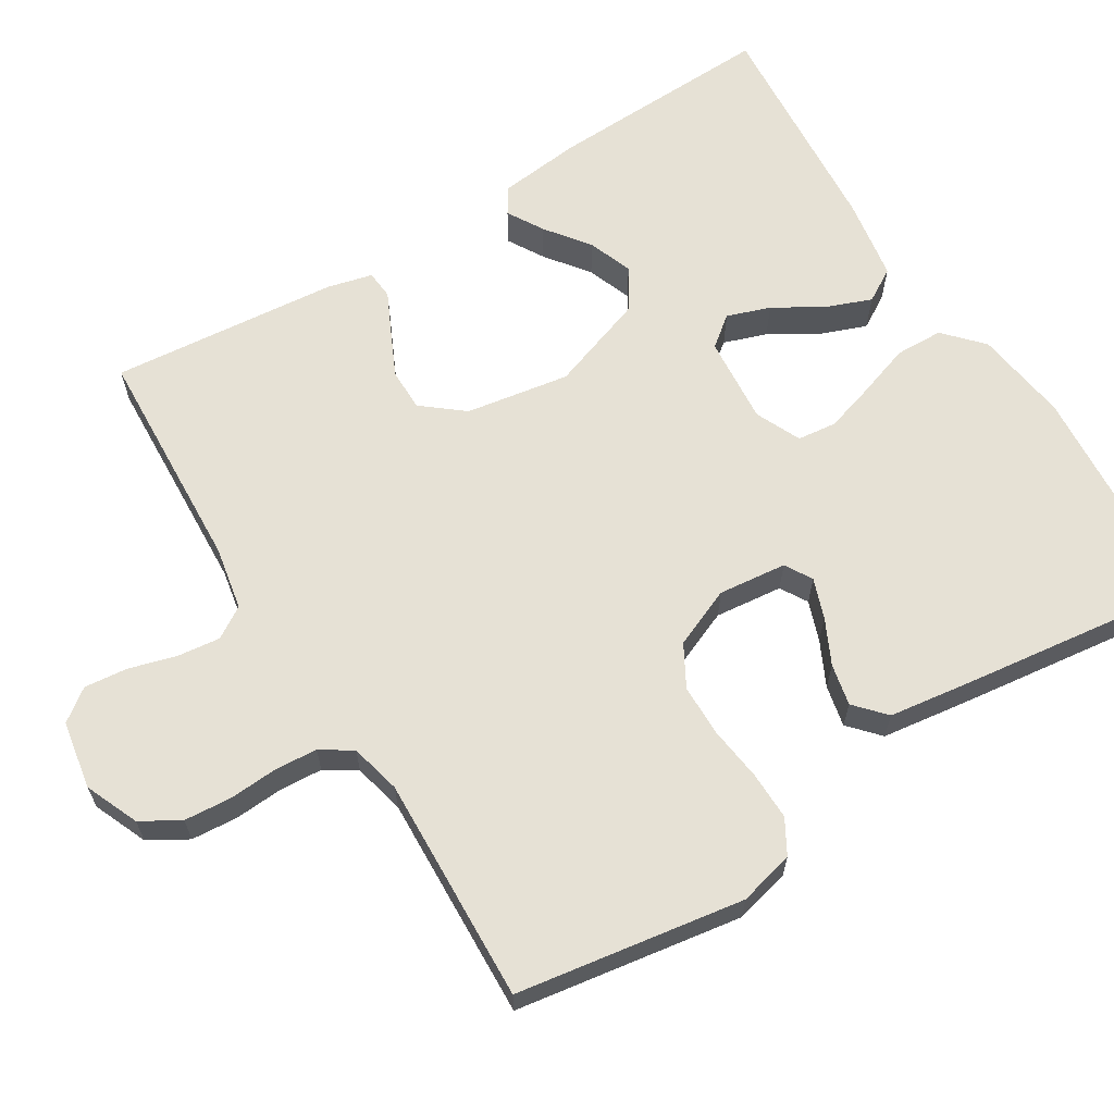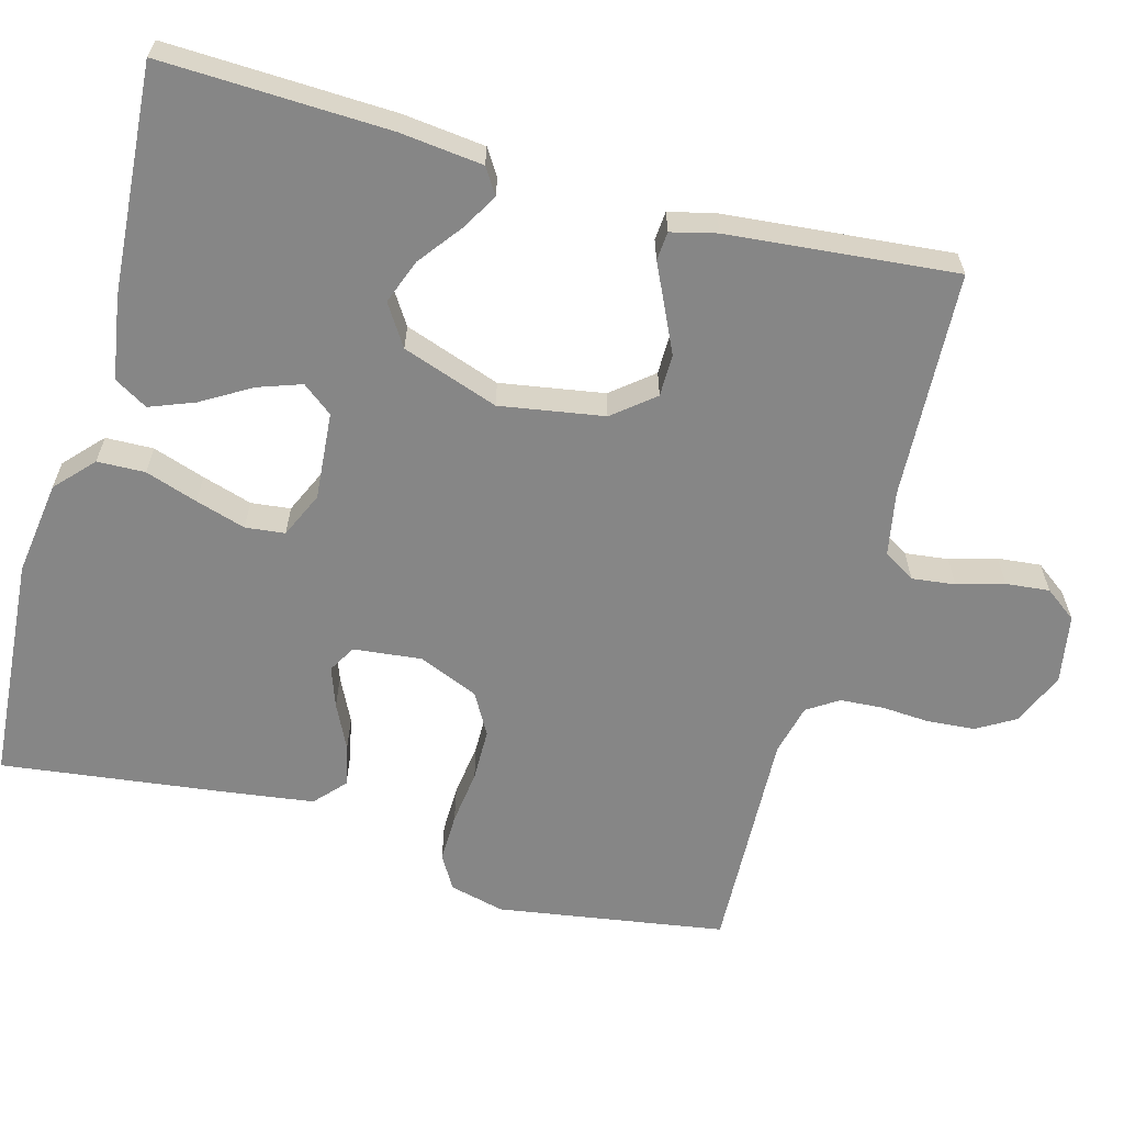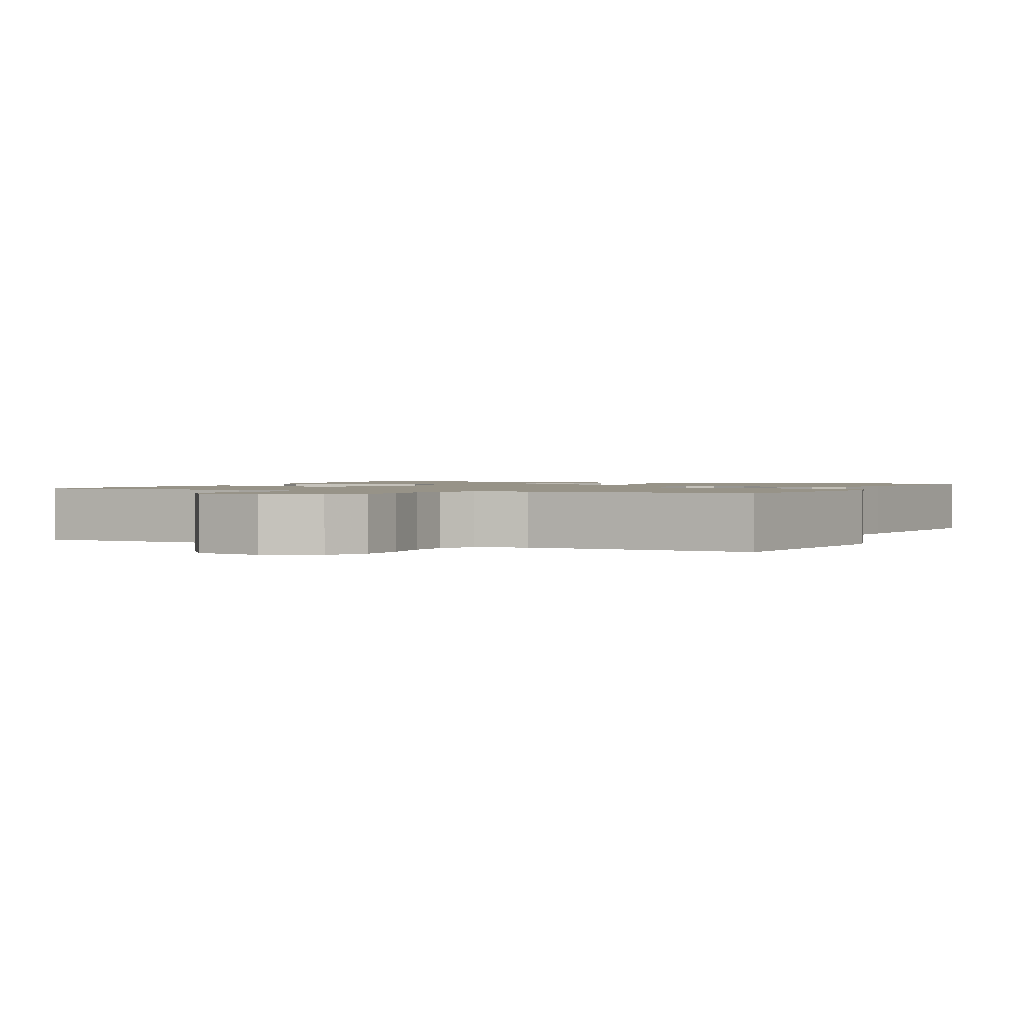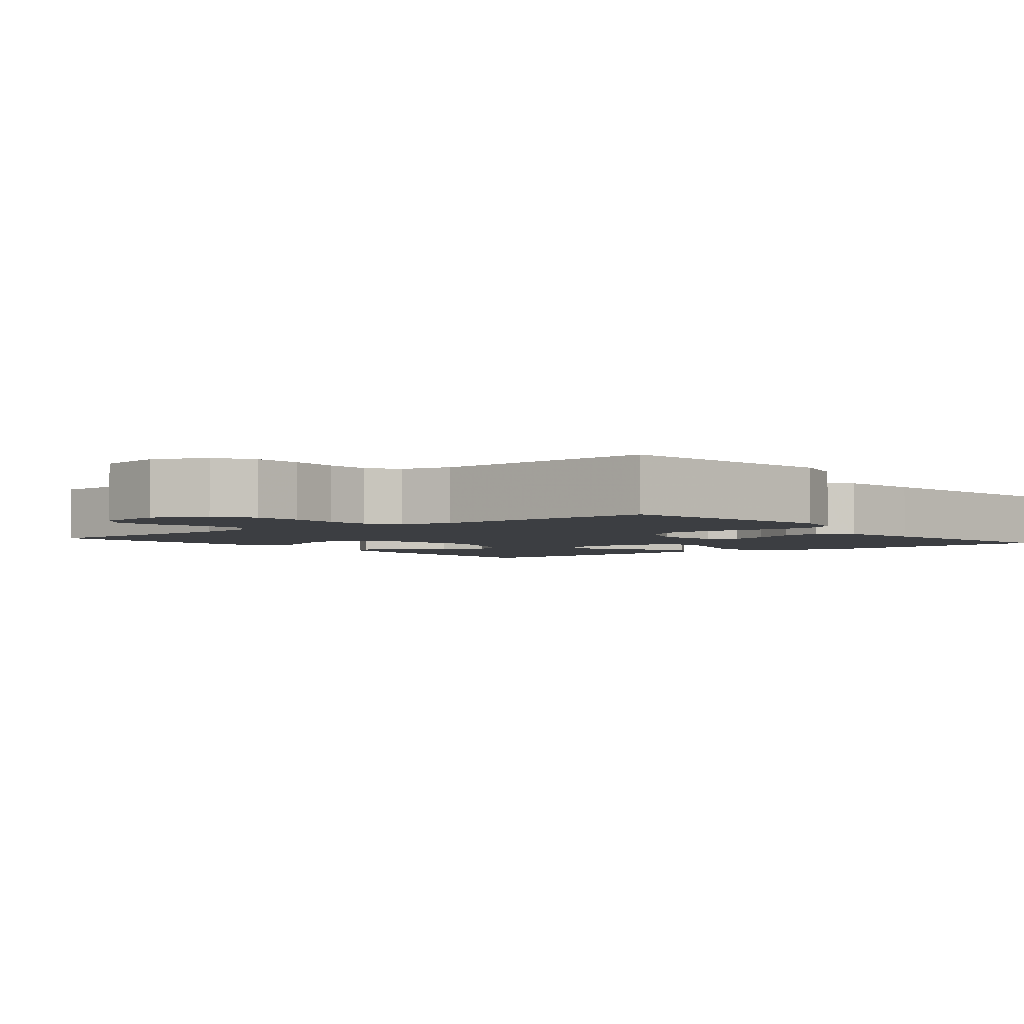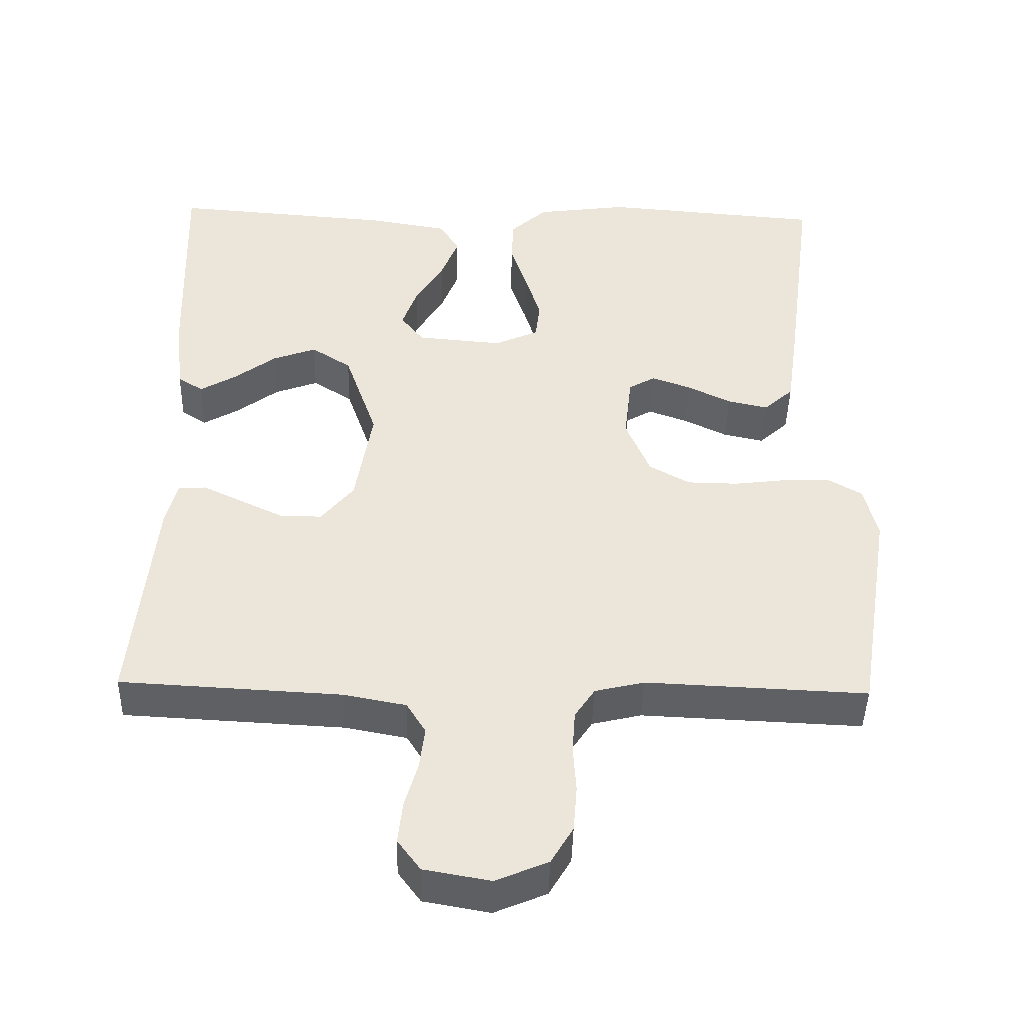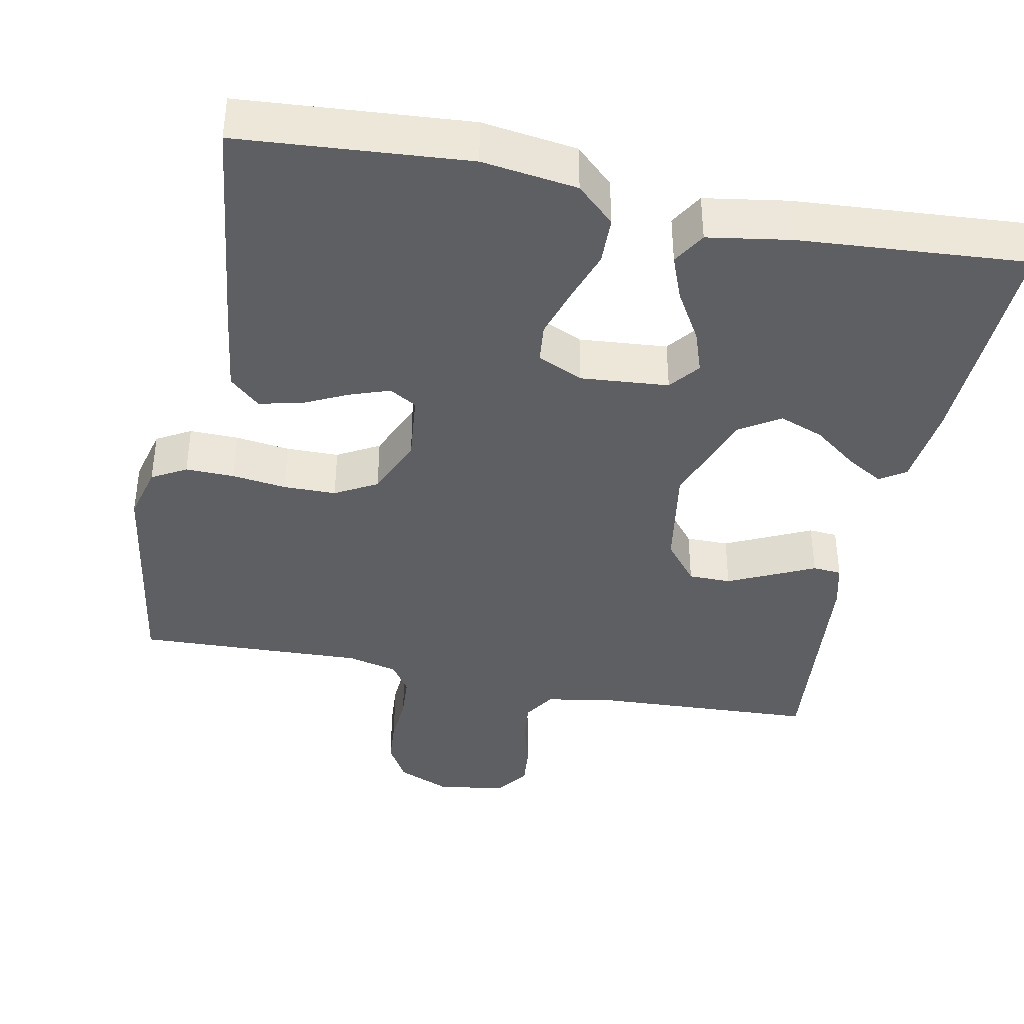
<metadata>
{"format":"obj","ext":"obj","renderer":"f3d","projection":"perspective","resolution":1024,"background":"white","views":[{"elev":64.2,"azim":-121.9,"up":"+Y"},{"elev":-62.2,"azim":74.5,"up":"+Y"},{"elev":1.4,"azim":-155.9,"up":"+Y"},{"elev":-3.2,"azim":-141.5,"up":"+Y"},{"elev":-43.8,"azim":178.6,"up":"+Z"},{"elev":-39.7,"azim":-11.6,"up":"+Y"}]}
</metadata>
<code>
v 0.5 0.07 0.5
v 0.49 0.07 0.2
v 0.478 0.07 0.091
v 0.444 0.07 0.069
v 0.396 0.07 0.097
v 0.339 0.07 0.14
v 0.28 0.07 0.162
v 0.226 0.07 0.127
v 0.182 0.07 0
v 0.205 0.07 -0.137
v 0.249 0.07 -0.191
v 0.305 0.07 -0.191
v 0.364 0.07 -0.163
v 0.418 0.07 -0.137
v 0.456 0.07 -0.14
v 0.471 0.07 -0.2
v 0.5 0.07 -0.5
v 0.2 0.07 -0.516
v 0.116 0.07 -0.532
v 0.09 0.07 -0.574
v 0.097 0.07 -0.631
v 0.115 0.07 -0.693
v 0.121 0.07 -0.75
v 0.09 0.07 -0.792
v 0 0.07 -0.808
v -0.071 0.07 -0.778
v -0.101 0.07 -0.727
v -0.106 0.07 -0.665
v -0.102 0.07 -0.601
v -0.106 0.07 -0.544
v -0.133 0.07 -0.503
v -0.2 0.07 -0.487
v -0.5 0.07 -0.5
v -0.548 0.07 -0.2
v -0.53 0.07 -0.127
v -0.485 0.07 -0.101
v -0.421 0.07 -0.102
v -0.349 0.07 -0.111
v -0.28 0.07 -0.11
v -0.225 0.07 -0.079
v -0.192 0.07 0
v -0.202 0.07 0.09
v -0.238 0.07 0.111
v -0.291 0.07 0.092
v -0.35 0.07 0.063
v -0.405 0.07 0.051
v -0.445 0.07 0.087
v -0.461 0.07 0.2
v -0.5 0.07 0.5
v -0.2 0.07 0.524
v -0.075 0.07 0.507
v -0.025 0.07 0.461
v -0.023 0.07 0.398
v -0.046 0.07 0.329
v -0.066 0.07 0.263
v -0.06 0.07 0.211
v 0 0.07 0.184
v 0.116 0.07 0.194
v 0.147 0.07 0.234
v 0.127 0.07 0.291
v 0.088 0.07 0.356
v 0.065 0.07 0.415
v 0.091 0.07 0.459
v 0.2 0.07 0.477
v 0.5 0 0.5
v 0.49 0 0.2
v 0.478 0 0.091
v 0.444 0 0.069
v 0.396 0 0.097
v 0.339 0 0.14
v 0.28 0 0.162
v 0.226 0 0.127
v 0.182 0 0
v 0.205 0 -0.137
v 0.249 0 -0.191
v 0.305 0 -0.191
v 0.364 0 -0.163
v 0.418 0 -0.137
v 0.456 0 -0.14
v 0.471 0 -0.2
v 0.5 0 -0.5
v 0.2 0 -0.516
v 0.116 0 -0.532
v 0.09 0 -0.574
v 0.097 0 -0.631
v 0.115 0 -0.693
v 0.121 0 -0.75
v 0.09 0 -0.792
v 0 0 -0.808
v -0.071 0 -0.778
v -0.101 0 -0.727
v -0.106 0 -0.665
v -0.102 0 -0.601
v -0.106 0 -0.544
v -0.133 0 -0.503
v -0.2 0 -0.487
v -0.5 0 -0.5
v -0.548 0 -0.2
v -0.53 0 -0.127
v -0.485 0 -0.101
v -0.421 0 -0.102
v -0.349 0 -0.111
v -0.28 0 -0.11
v -0.225 0 -0.079
v -0.192 0 0
v -0.202 0 0.09
v -0.238 0 0.111
v -0.291 0 0.092
v -0.35 0 0.063
v -0.405 0 0.051
v -0.445 0 0.087
v -0.461 0 0.2
v -0.5 0 0.5
v -0.2 0 0.524
v -0.075 0 0.507
v -0.025 0 0.461
v -0.023 0 0.398
v -0.046 0 0.329
v -0.066 0 0.263
v -0.06 0 0.211
v 0 0 0.184
v 0.116 0 0.194
v 0.147 0 0.234
v 0.127 0 0.291
v 0.088 0 0.356
v 0.065 0 0.415
v 0.091 0 0.459
v 0.2 0 0.477
f 60 61 62 63
f 59 60 63 64
f 51 52 53 54
f 51 54 55
f 50 51 55
f 49 50 55 56
f 47 48 49 56
f 44 45 46 47
f 43 44 47 56
f 35 36 37 38
f 35 38 39
f 32 33 34 35
f 31 32 35 39
f 30 31 39 40
f 26 27 28 29
f 26 29 30
f 25 26 30
f 21 22 23 24
f 20 21 24 25
f 15 16 17 18
f 13 14 15 18
f 12 13 18 19
f 11 12 19 20
f 3 4 5 6
f 3 6 7
f 2 3 7
f 59 64 1 2
f 58 59 2 7
f 57 58 7 8
f 42 43 56 57
f 41 42 57 8
f 40 41 8 9
f 20 25 30 40
f 10 11 20 40
f 9 10 40
f 127 126 125 124
f 128 127 124 123
f 118 117 116 115
f 119 118 115
f 119 115 114
f 120 119 114 113
f 120 113 112 111
f 111 110 109 108
f 120 111 108 107
f 102 101 100 99
f 103 102 99
f 99 98 97 96
f 103 99 96 95
f 104 103 95 94
f 93 92 91 90
f 94 93 90
f 94 90 89
f 88 87 86 85
f 89 88 85 84
f 82 81 80 79
f 82 79 78 77
f 83 82 77 76
f 84 83 76 75
f 70 69 68 67
f 71 70 67
f 71 67 66
f 66 65 128 123
f 71 66 123 122
f 72 71 122 121
f 121 120 107 106
f 72 121 106 105
f 73 72 105 104
f 104 94 89 84
f 104 84 75 74
f 104 74 73
f 1 65 66 2
f 2 66 67 3
f 3 67 68 4
f 4 68 69 5
f 5 69 70 6
f 6 70 71 7
f 7 71 72 8
f 8 72 73 9
f 9 73 74 10
f 10 74 75 11
f 11 75 76 12
f 12 76 77 13
f 13 77 78 14
f 14 78 79 15
f 15 79 80 16
f 16 80 81 17
f 17 81 82 18
f 18 82 83 19
f 19 83 84 20
f 20 84 85 21
f 21 85 86 22
f 22 86 87 23
f 23 87 88 24
f 24 88 89 25
f 25 89 90 26
f 26 90 91 27
f 27 91 92 28
f 28 92 93 29
f 29 93 94 30
f 30 94 95 31
f 31 95 96 32
f 32 96 97 33
f 33 97 98 34
f 34 98 99 35
f 35 99 100 36
f 36 100 101 37
f 37 101 102 38
f 38 102 103 39
f 39 103 104 40
f 40 104 105 41
f 41 105 106 42
f 42 106 107 43
f 43 107 108 44
f 44 108 109 45
f 45 109 110 46
f 46 110 111 47
f 47 111 112 48
f 48 112 113 49
f 49 113 114 50
f 50 114 115 51
f 51 115 116 52
f 52 116 117 53
f 53 117 118 54
f 54 118 119 55
f 55 119 120 56
f 56 120 121 57
f 57 121 122 58
f 58 122 123 59
f 59 123 124 60
f 60 124 125 61
f 61 125 126 62
f 62 126 127 63
f 63 127 128 64
f 64 128 65 1

</code>
